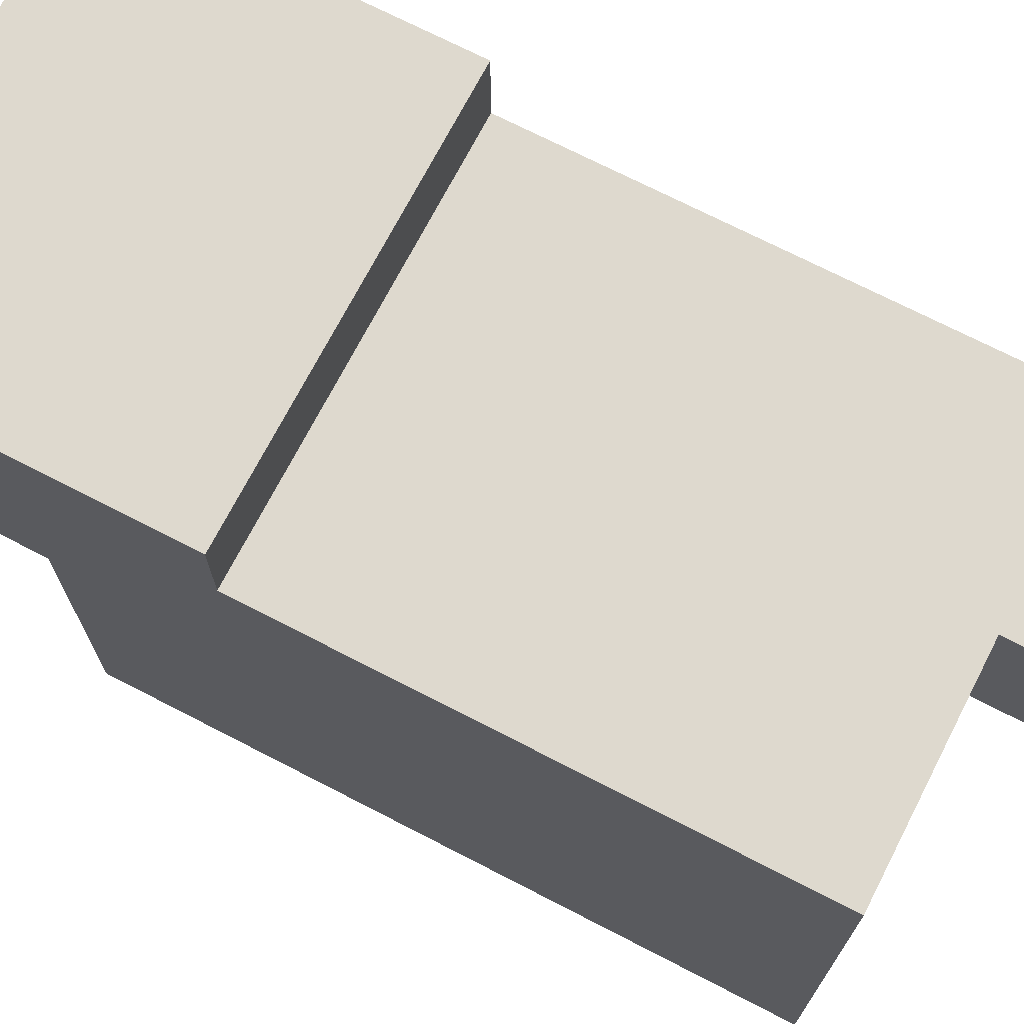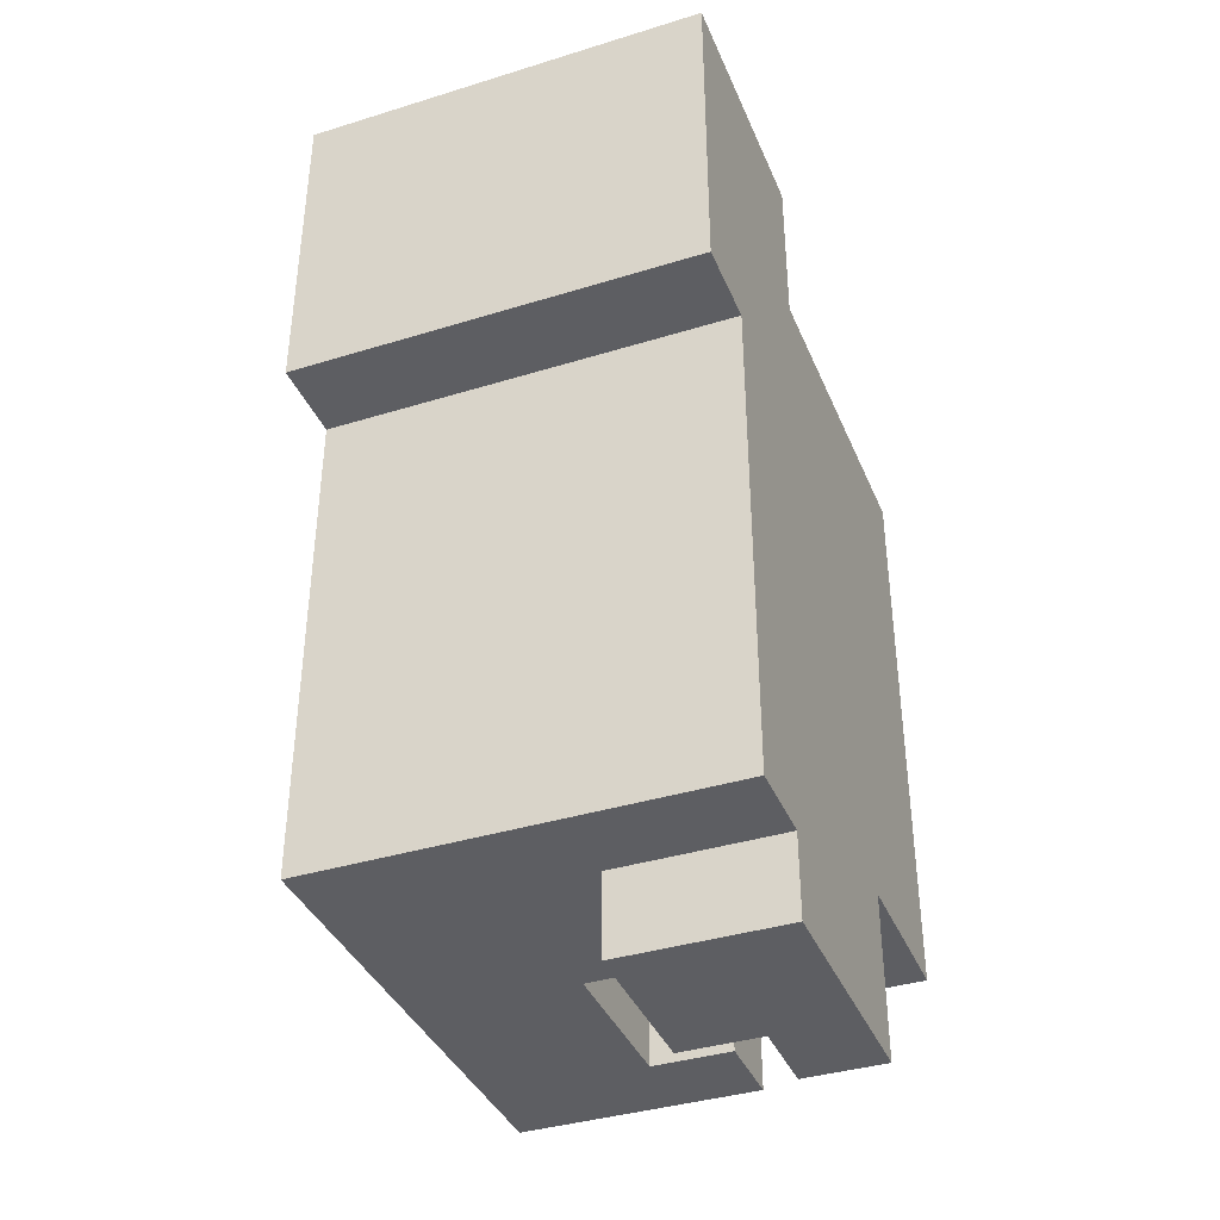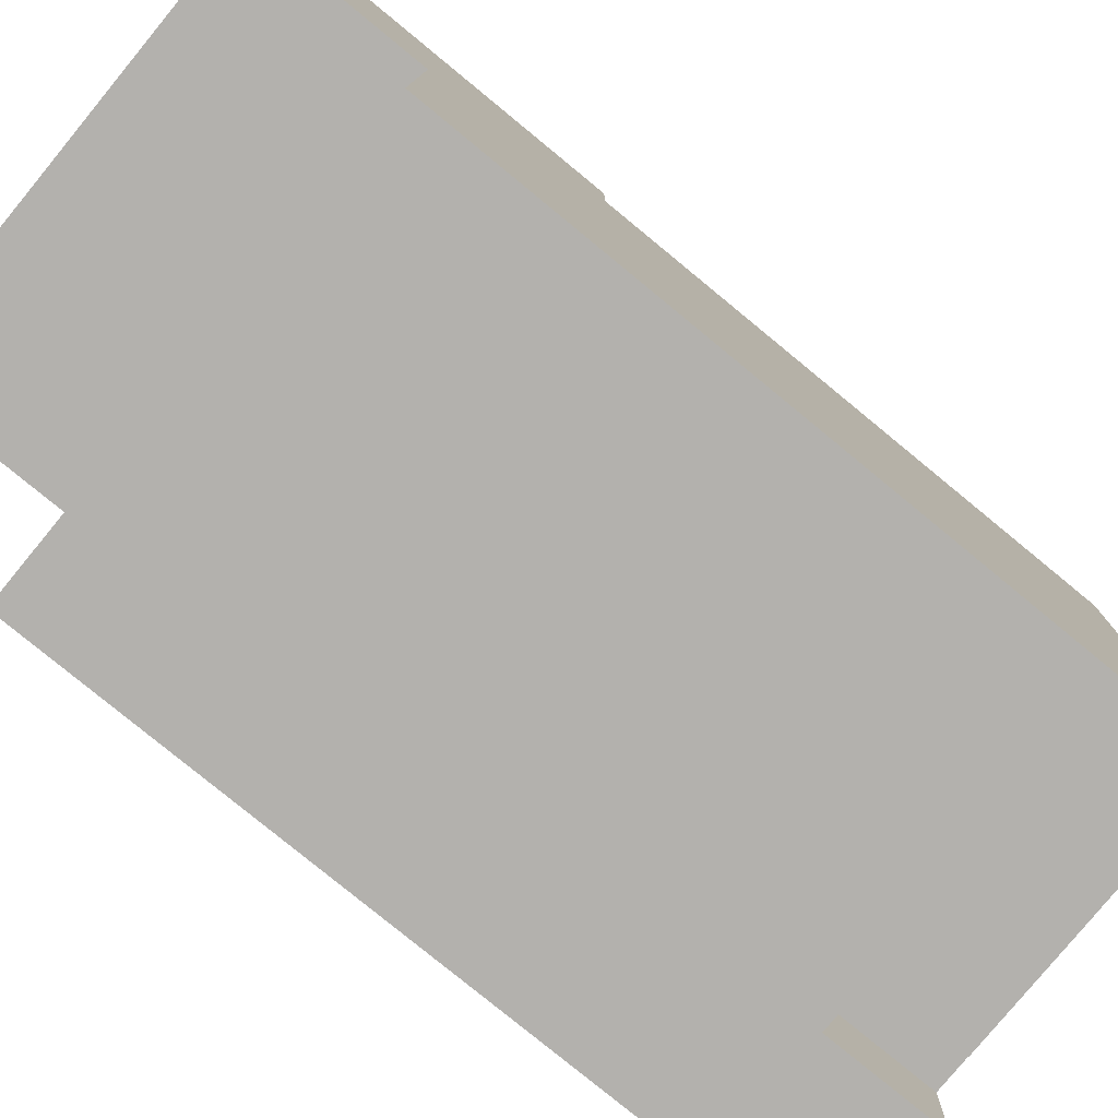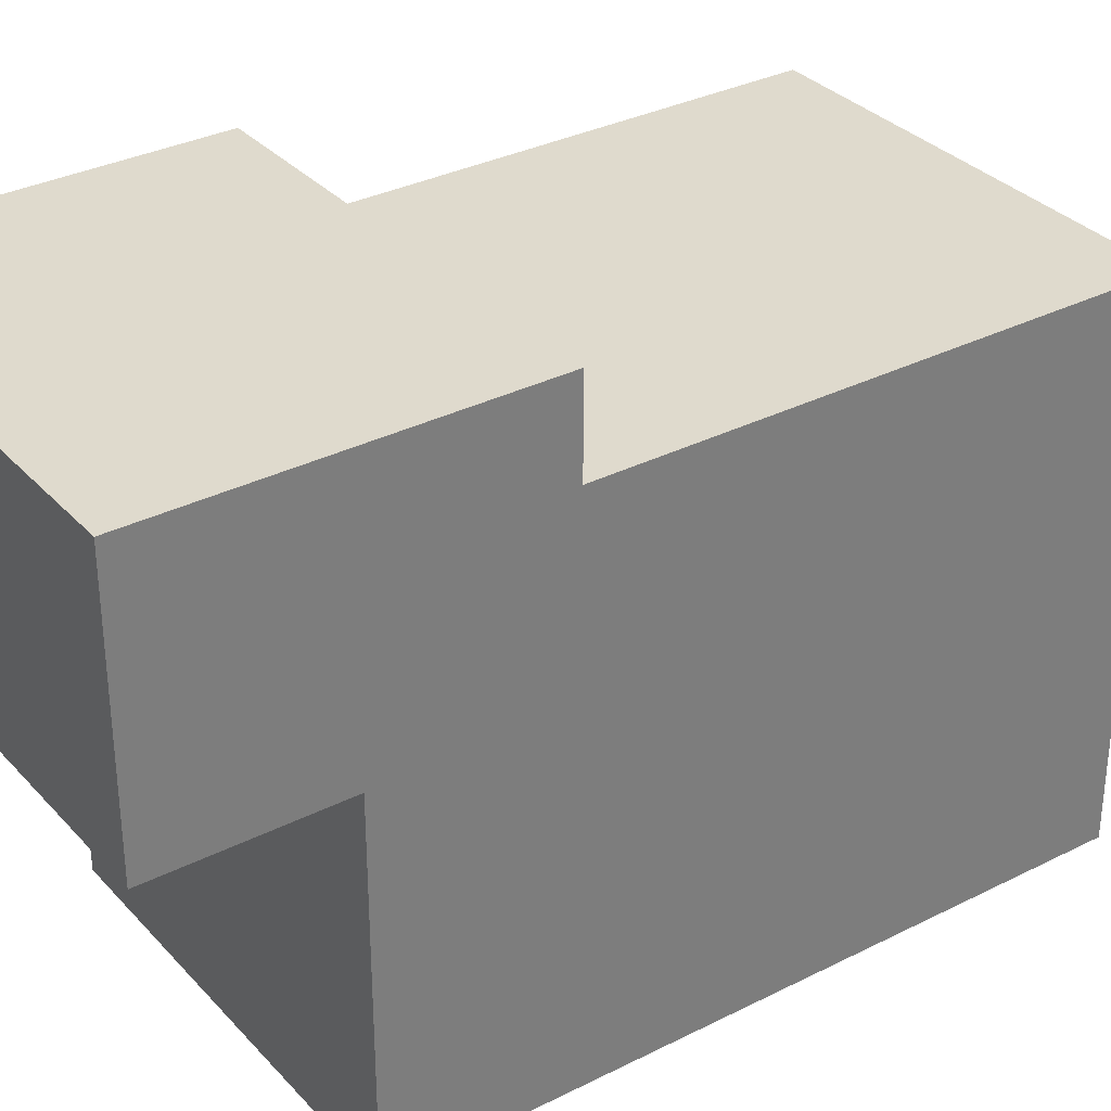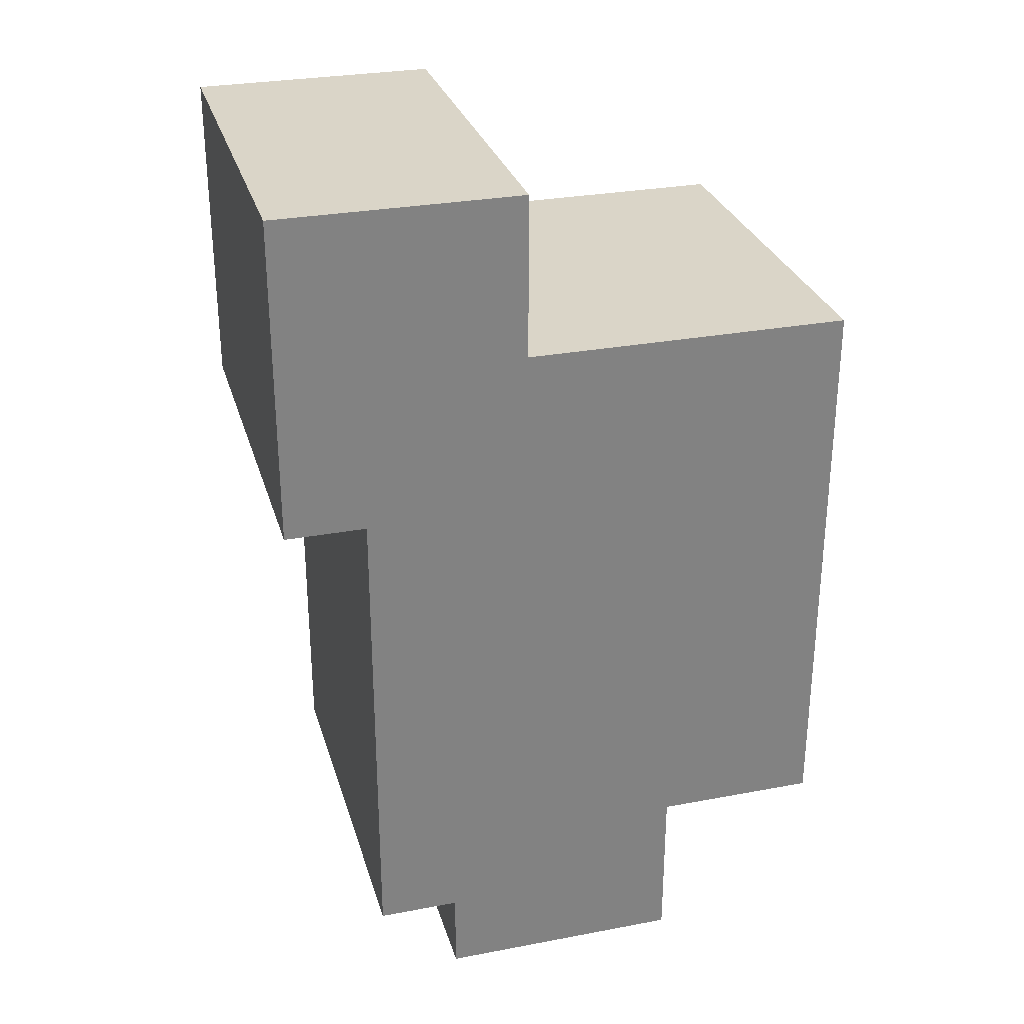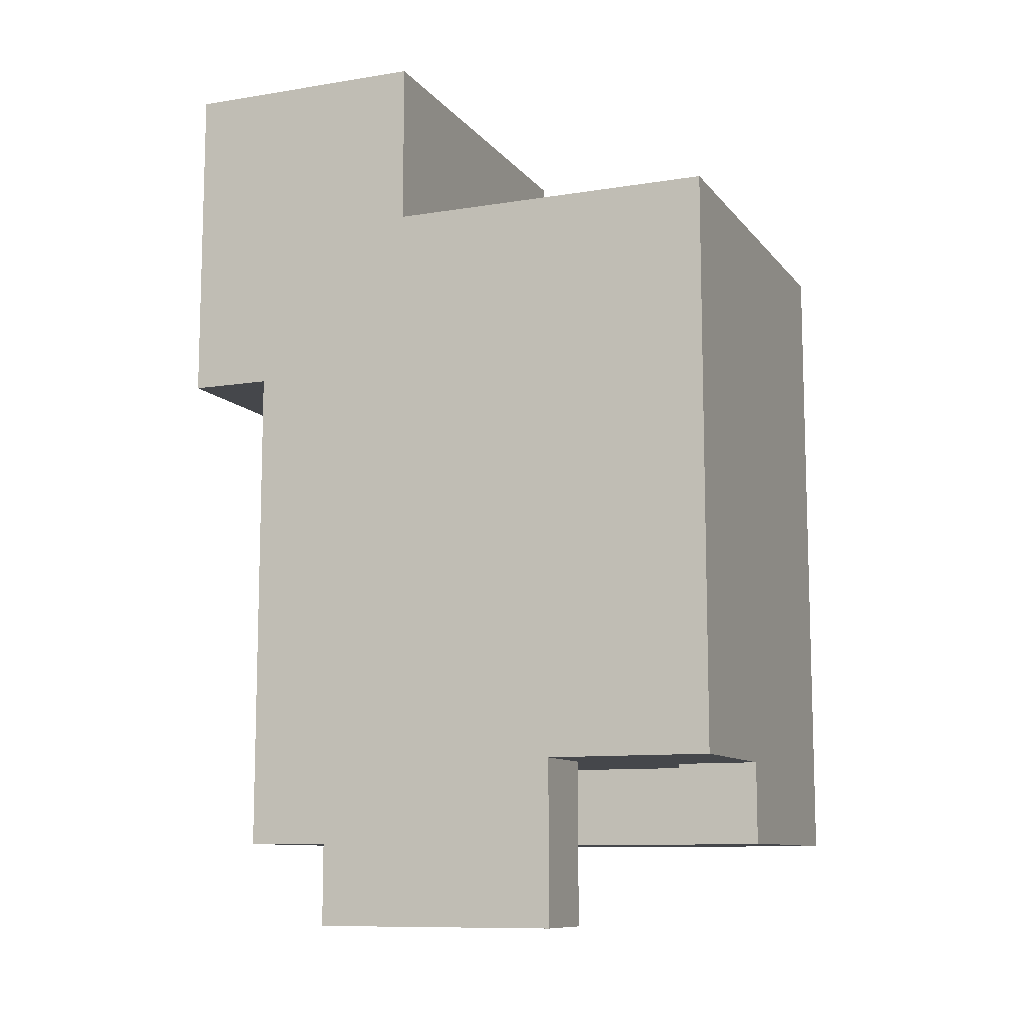
<metadata>
{"format":"obj","ext":"obj","renderer":"f3d","projection":"perspective","resolution":1024,"background":"white","views":[{"elev":71.5,"azim":117.3,"up":"+Y"},{"elev":-38.3,"azim":-158.7,"up":"+Z"},{"elev":-79.2,"azim":50.6,"up":"+Y"},{"elev":32.8,"azim":55.0,"up":"+Y"},{"elev":29.3,"azim":-105.6,"up":"+Z"},{"elev":-10.3,"azim":-67.6,"up":"+Z"}]}
</metadata>
<code>
o
v 0.4 0.6 0.9
v 0.4 0.6 0.6
v 0.4 0.6 0.3
v 0.4 0.6 0.2
v 0.4 0.8 0.2
v 0.4 0.8 0
v 0.4 0.9 0.7
v 0.4 0.9 0.6
v 0.4 0.9 0.2
v 0.4 0.9 0.1
v 0.4 1 1.1
v 0.4 1 0.9
v 0.4 1 0.7
v 0.4 1 0.3
v 0.4 1 0.1
v 0.4 1 0
v 0.4 1.1 0.9
v 0.4 1.1 0.8
v 0.4 1.1 0.6
v 0.4 1.1 0.1
v 0.4 1.1 0
v 0.4 1.2 1.1
v 0.4 1.2 1
v 0.4 1.2 0.9
v 0.4 1.2 0.7
v 0.4 1.2 0.6
v 0.4 1.2 0.1
v 0.4 1.3 1.1
v 0.4 1.3 1
v 0.4 1.3 0.9
v 0.4 1.3 0.8
v 0.4 1.3 0.7
v 0.6 0.6 0.2
v 0.6 0.6 0.1
v 0.6 0.7 0.2
v 0.6 0.7 0.1
v 0.7 0.7 0.2
v 0.7 0.7 0.1
v 0.7 0.9 0.2
v 0.7 0.9 0.1
v 0.5 0.8 0.2
v 0.5 0.8 0
v 0.5 0.9 0.2
v 0.5 0.9 0.1
v 0.5 0.9 0
v 0.6 0.9 0.1
v 0.6 0.9 0
v 0.6 1 0.1
v 0.6 1 0
v 0.6 1.1 0.1
v 0.6 1.1 0
v 0.9 0.6 0.9
v 0.9 0.6 0.6
v 0.9 0.6 0.3
v 0.9 0.6 0.2
v 0.9 0.6 0.1
v 0.9 0.9 0.7
v 0.9 0.9 0.6
v 0.9 0.9 0.2
v 0.9 0.9 0.1
v 0.9 1 1.1
v 0.9 1 0.9
v 0.9 1 0.7
v 0.9 1 0.3
v 0.9 1.1 0.9
v 0.9 1.1 0.8
v 0.9 1.1 0.6
v 0.9 1.2 1.1
v 0.9 1.2 1
v 0.9 1.2 0.9
v 0.9 1.2 0.7
v 0.9 1.2 0.6
v 0.9 1.2 0.1
v 0.9 1.3 1.1
v 0.9 1.3 1
v 0.9 1.3 0.9
v 0.9 1.3 0.8
v 0.9 1.3 0.7
v 0.4 1 1.1
v 0.4 1.2 1.1
v 0.4 1.3 1.1
v 0.9 1 1.1
v 0.9 1.2 1.1
v 0.9 1.3 1.1
v 0.4 0.6 0.9
v 0.4 1 0.9
v 0.9 0.6 0.9
v 0.9 1 0.9
v 0.4 1.2 0.7
v 0.4 1.3 0.7
v 0.9 1.2 0.7
v 0.9 1.3 0.7
v 0.4 0.6 0.2
v 0.4 0.8 0.2
v 0.5 0.8 0.2
v 0.5 0.9 0.2
v 0.6 0.6 0.2
v 0.6 0.7 0.2
v 0.7 0.7 0.2
v 0.7 0.9 0.2
v 0.4 1.1 0.1
v 0.4 1.2 0.1
v 0.6 0.6 0.1
v 0.6 0.7 0.1
v 0.6 0.9 0.1
v 0.6 1 0.1
v 0.6 1.1 0.1
v 0.7 0.7 0.1
v 0.7 0.9 0.1
v 0.9 0.6 0.1
v 0.9 0.9 0.1
v 0.9 1.2 0.1
v 0.4 0.8 0
v 0.4 1 0
v 0.4 1.1 0
v 0.5 0.8 0
v 0.5 0.9 0
v 0.6 0.9 0
v 0.6 1 0
v 0.6 1.1 0
v 0.4 0.6 0.9
v 0.9 0.6 0.9
v 0.4 0.6 0.6
v 0.9 0.6 0.6
v 0.4 0.6 0.3
v 0.9 0.6 0.3
v 0.4 0.6 0.2
v 0.6 0.6 0.2
v 0.9 0.6 0.2
v 0.6 0.6 0.1
v 0.9 0.6 0.1
v 0.4 0.8 0.2
v 0.5 0.8 0.2
v 0.4 0.8 0
v 0.5 0.8 0
v 0.5 0.9 0.2
v 0.7 0.9 0.2
v 0.5 0.9 0.1
v 0.6 0.9 0.1
v 0.7 0.9 0.1
v 0.5 0.9 0
v 0.6 0.9 0
v 0.4 1 1.1
v 0.9 1 1.1
v 0.4 1 0.9
v 0.9 1 0.9
v 0.6 0.7 0.2
v 0.7 0.7 0.2
v 0.6 0.7 0.1
v 0.7 0.7 0.1
v 0.4 1.1 0.1
v 0.6 1.1 0.1
v 0.4 1.1 0
v 0.6 1.1 0
v 0.4 1.2 0.7
v 0.9 1.2 0.7
v 0.4 1.2 0.6
v 0.9 1.2 0.6
v 0.4 1.2 0.1
v 0.9 1.2 0.1
v 0.4 1.3 1.1
v 0.9 1.3 1.1
v 0.4 1.3 1
v 0.9 1.3 1
v 0.4 1.3 0.9
v 0.9 1.3 0.9
v 0.4 1.3 0.8
v 0.9 1.3 0.8
v 0.4 1.3 0.7
v 0.9 1.3 0.7
f 5 4 3
f 7 2 1
f 8 3 2
f 8 2 7
f 9 6 5
f 9 5 3
f 10 6 9
f 12 7 1
f 13 8 7
f 13 7 12
f 14 3 8
f 14 8 13
f 14 9 3
f 14 10 9
f 15 6 10
f 15 10 14
f 16 6 15
f 17 13 12
f 17 14 13
f 17 16 15
f 17 15 14
f 17 12 11
f 18 16 17
f 19 16 18
f 20 16 19
f 21 16 20
f 22 17 11
f 22 18 17
f 23 18 22
f 24 18 23
f 25 19 18
f 26 20 19
f 26 19 25
f 27 20 26
f 28 23 22
f 29 24 23
f 29 23 28
f 30 18 24
f 30 24 29
f 31 25 18
f 31 18 30
f 32 25 31
f 35 34 33
f 36 34 35
f 39 38 37
f 40 38 39
f 41 42 43
f 43 42 44
f 44 42 45
f 46 47 48
f 48 47 49
f 48 49 50
f 50 49 51
f 52 53 57
f 53 54 58
f 57 53 58
f 55 56 59
f 54 55 59
f 59 56 60
f 52 57 62
f 57 58 63
f 62 57 63
f 58 54 64
f 63 58 64
f 54 59 64
f 59 60 64
f 62 63 65
f 61 62 65
f 63 64 65
f 65 64 66
f 66 64 67
f 61 65 68
f 65 66 68
f 68 66 69
f 69 66 70
f 66 67 71
f 67 64 72
f 71 67 72
f 64 60 73
f 72 64 73
f 68 69 74
f 69 70 75
f 74 69 75
f 70 66 76
f 75 70 76
f 66 71 77
f 76 66 77
f 77 71 78
f 82 80 79
f 83 81 80
f 83 80 82
f 84 81 83
f 87 86 85
f 88 86 87
f 89 90 91
f 91 90 92
f 93 94 95
f 93 95 97
f 95 96 97
f 97 96 98
f 98 96 99
f 99 96 100
f 101 102 107
f 103 104 108
f 105 106 109
f 106 107 109
f 103 108 110
f 108 109 110
f 109 107 111
f 110 109 111
f 107 102 112
f 111 107 112
f 113 114 116
f 116 114 117
f 117 114 118
f 114 115 119
f 118 114 119
f 119 115 120
f 123 122 121
f 124 122 123
f 125 124 123
f 126 124 125
f 127 126 125
f 128 126 127
f 129 126 128
f 130 129 128
f 131 129 130
f 134 133 132
f 135 133 134
f 138 137 136
f 139 137 138
f 140 137 139
f 141 139 138
f 142 139 141
f 145 144 143
f 146 144 145
f 147 148 149
f 149 148 150
f 151 152 153
f 153 152 154
f 155 156 157
f 157 156 158
f 157 158 159
f 159 158 160
f 161 162 163
f 163 162 164
f 163 164 165
f 165 164 166
f 165 166 167
f 167 166 168
f 167 168 169
f 169 168 170

</code>
